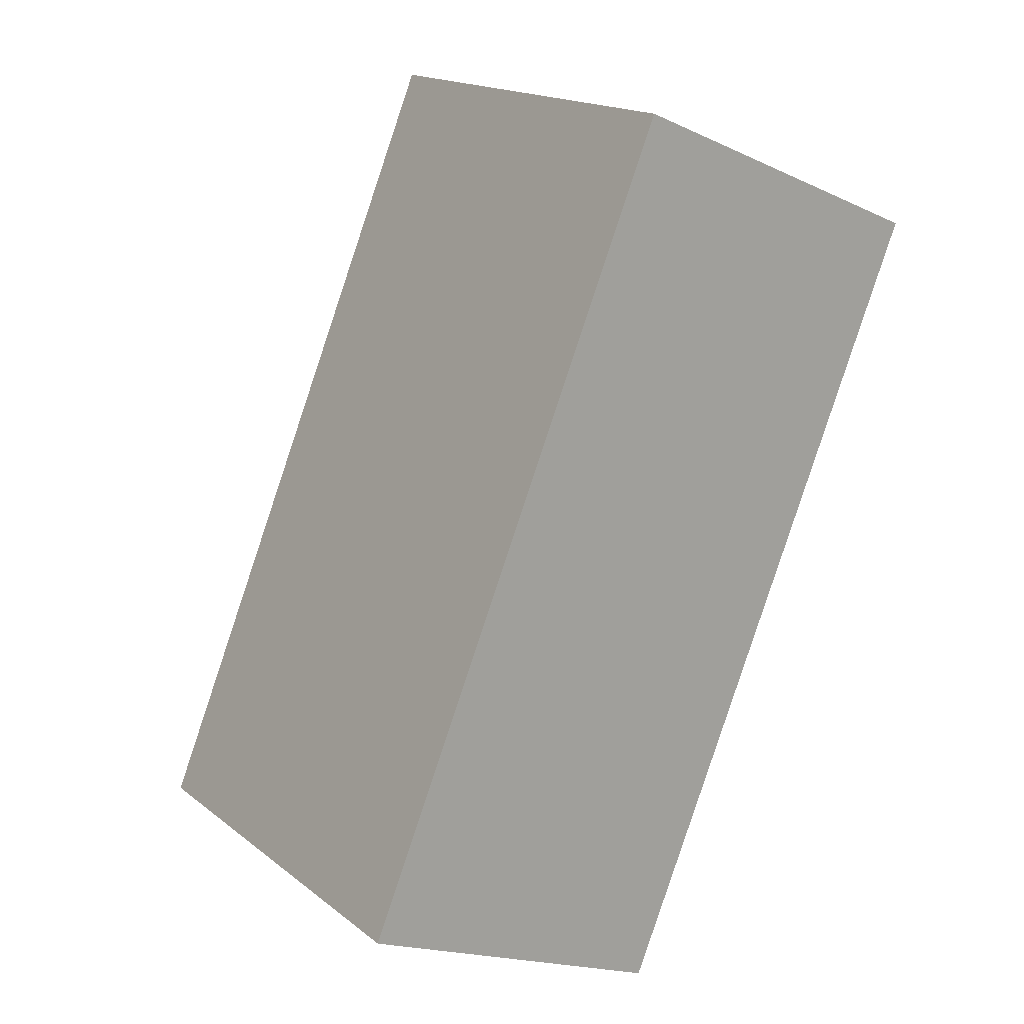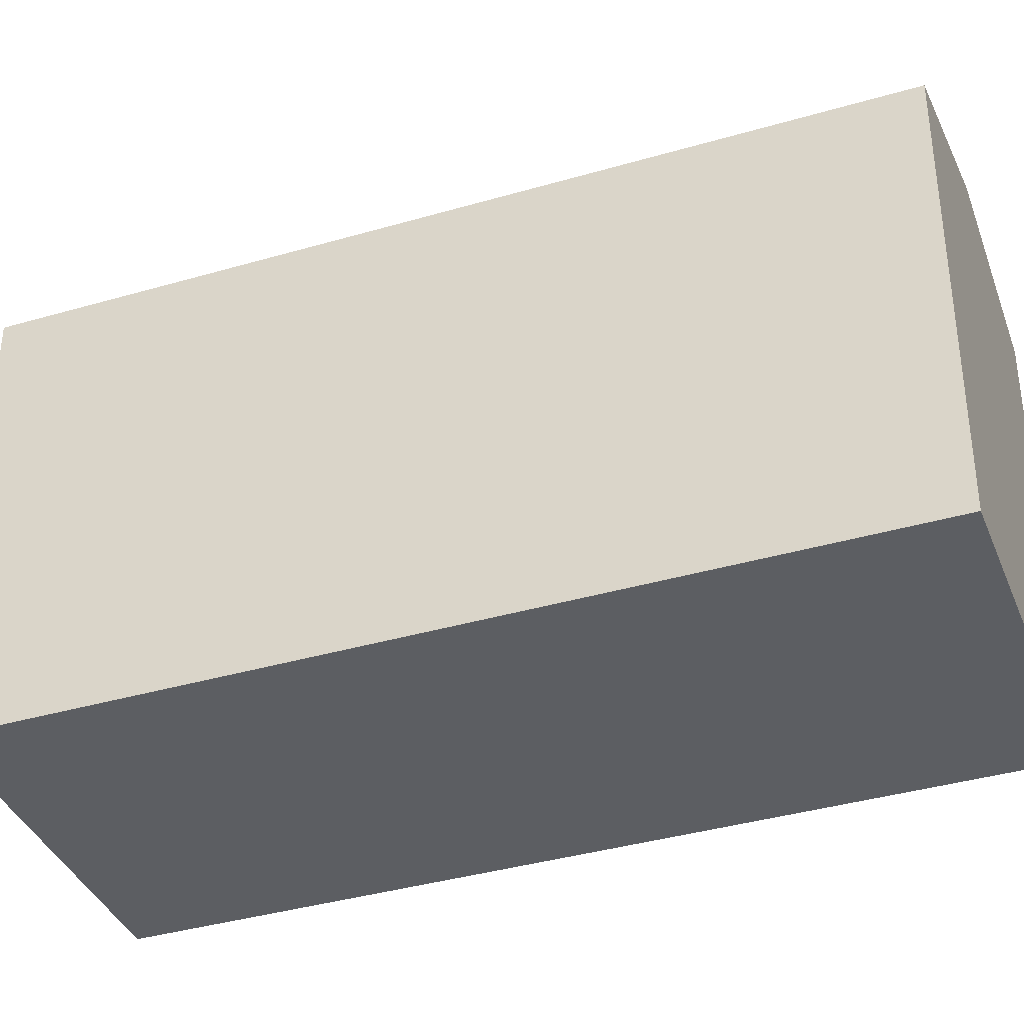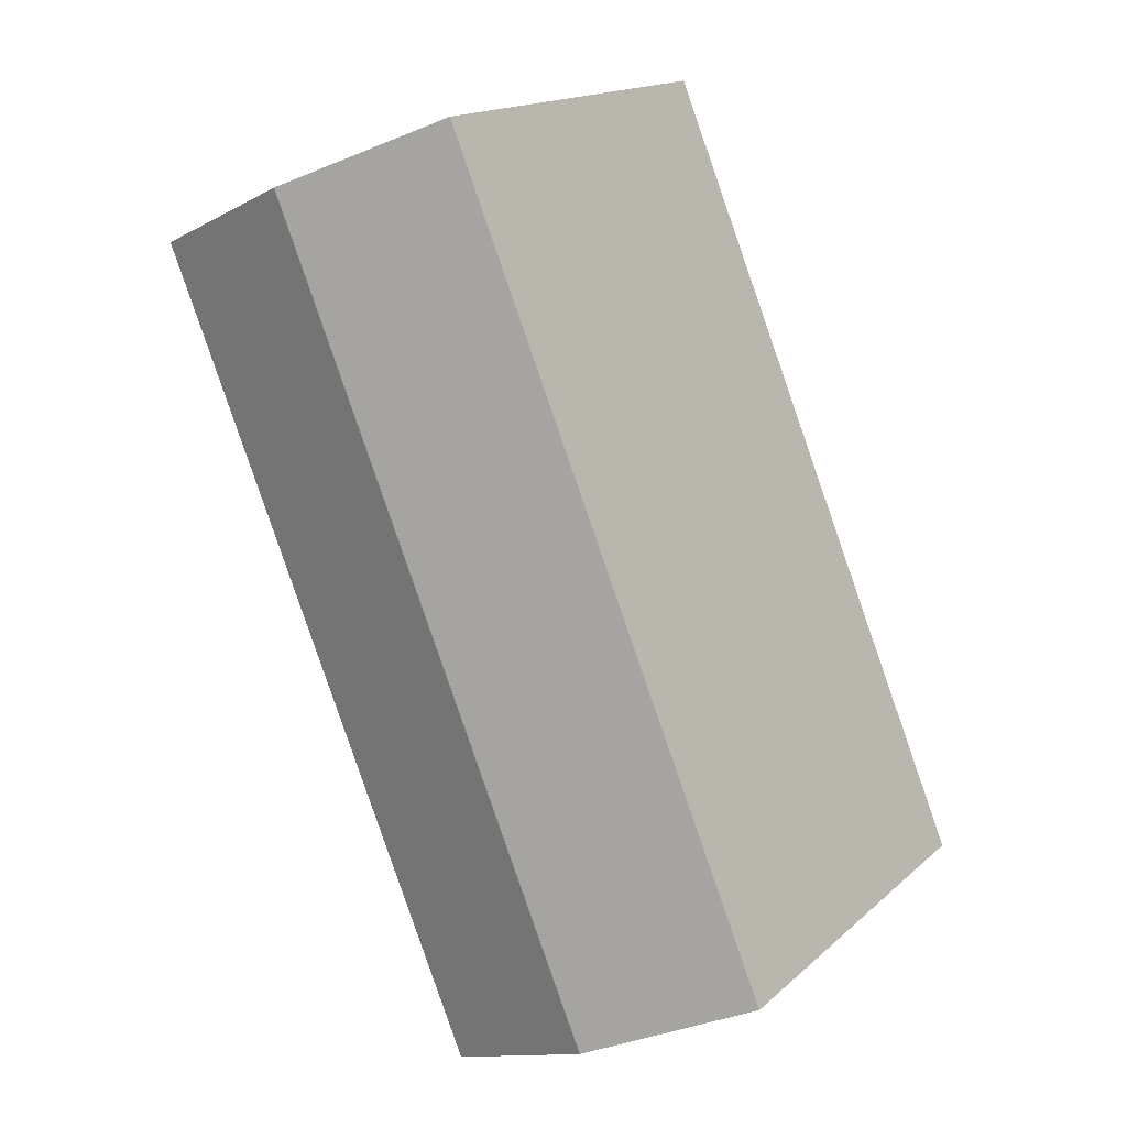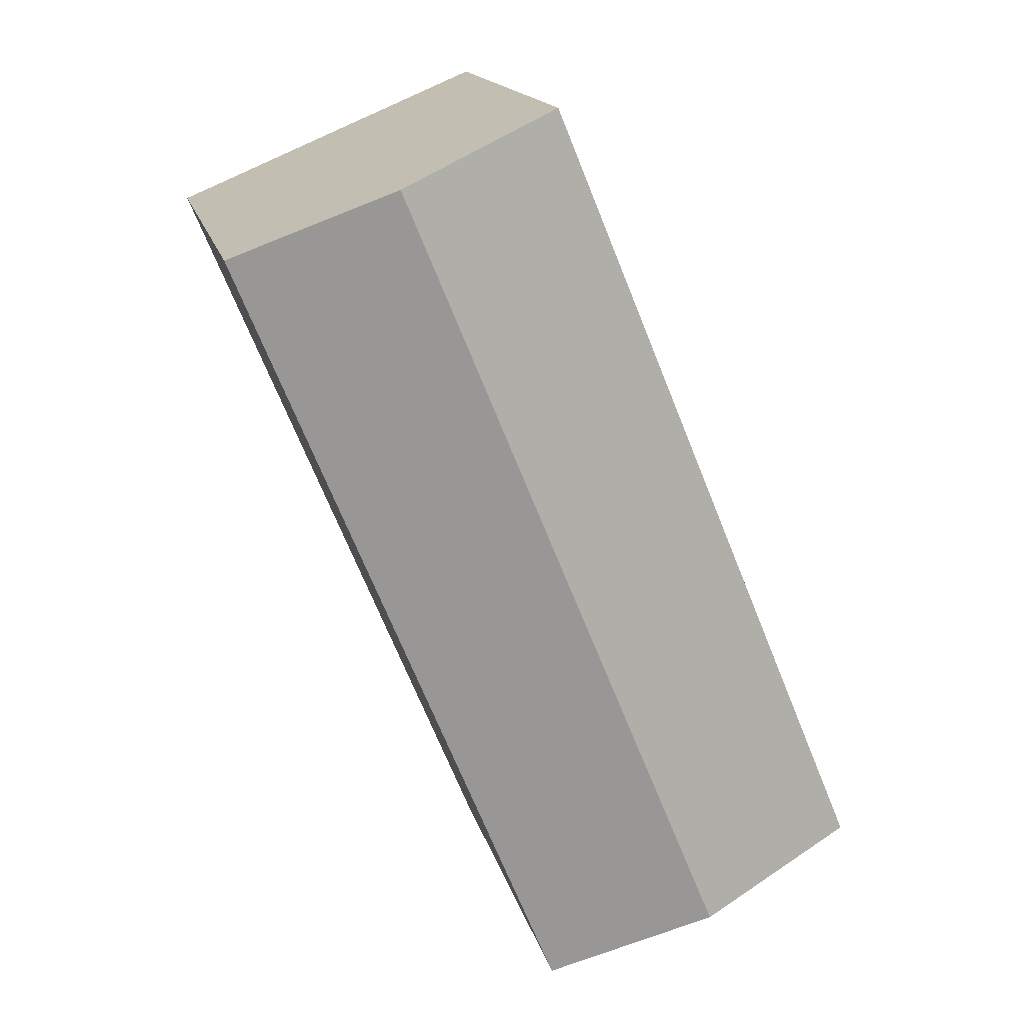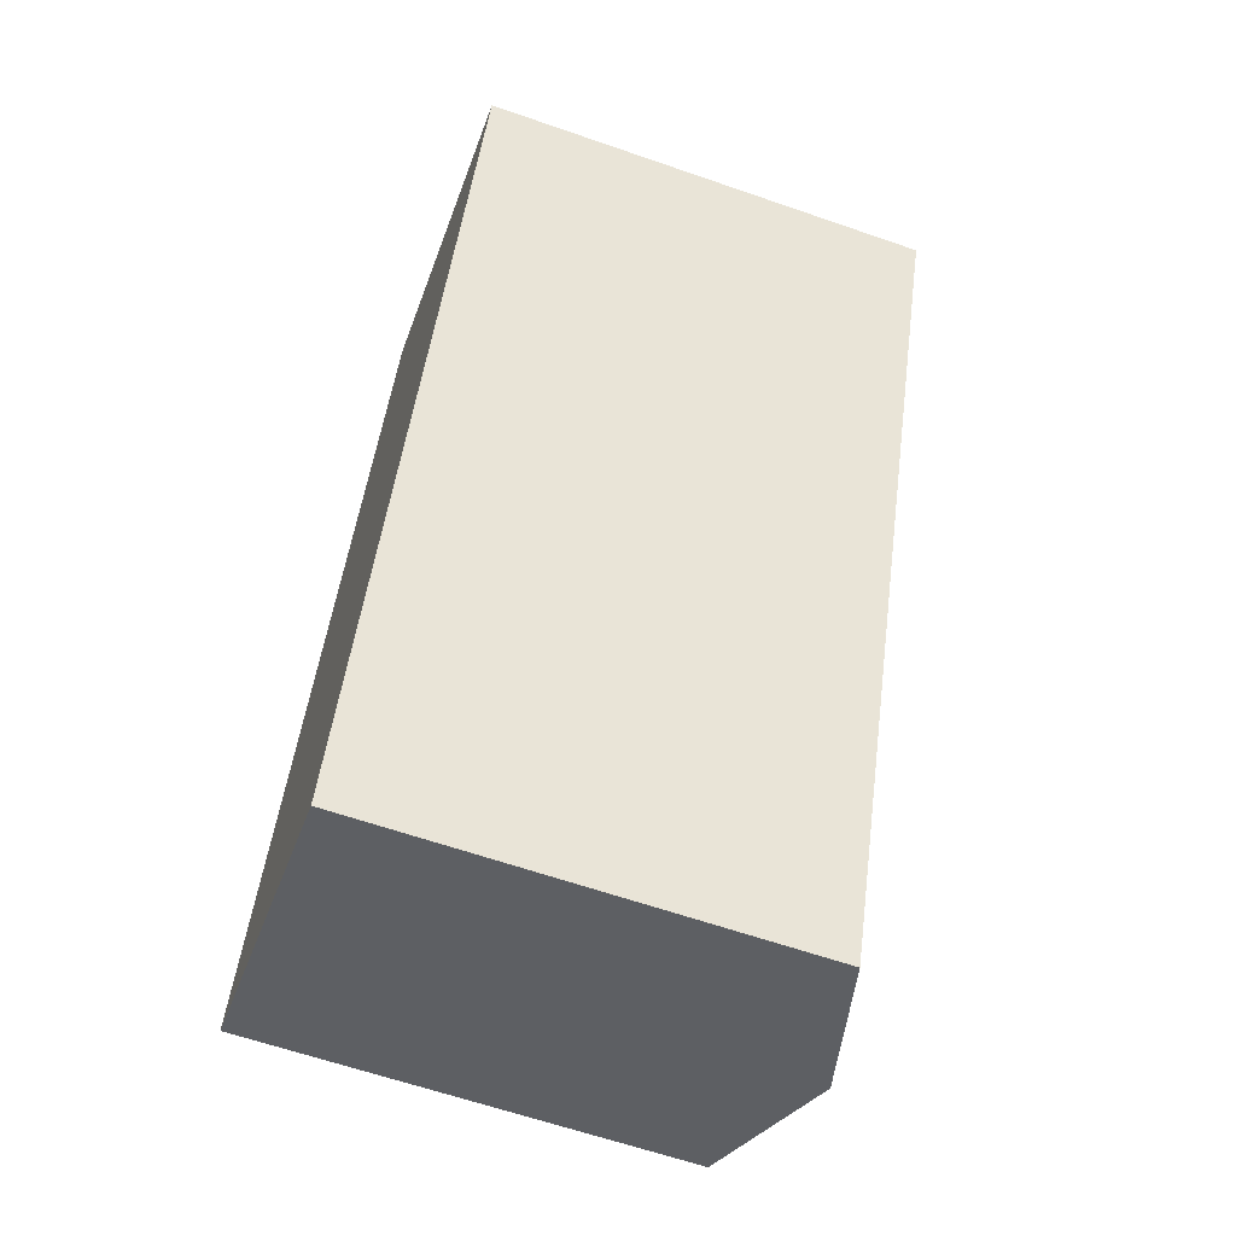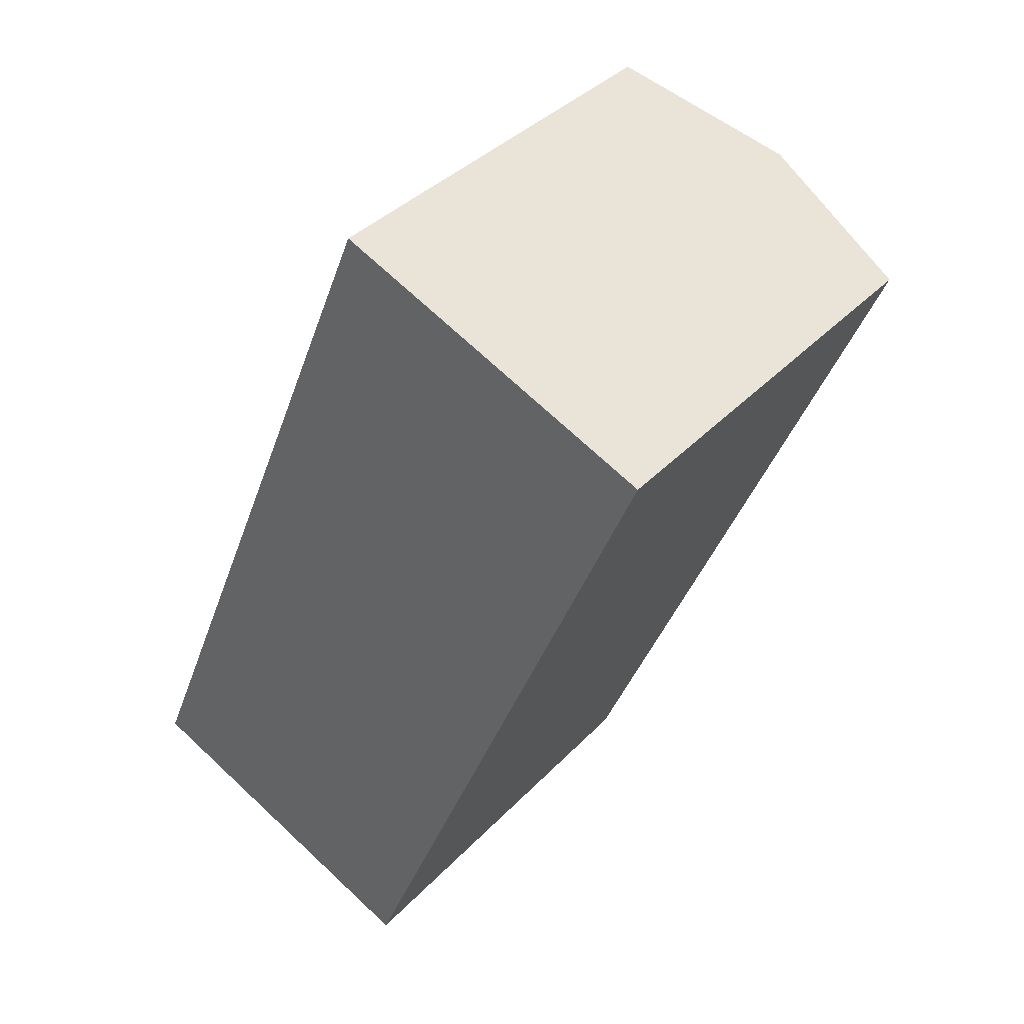
<metadata>
{"format":"obj","ext":"obj","renderer":"f3d","projection":"perspective","resolution":1024,"background":"white","views":[{"elev":17.3,"azim":-34.2,"up":"+Z"},{"elev":-37.8,"azim":-47.1,"up":"+Y"},{"elev":16.3,"azim":-149.3,"up":"+Z"},{"elev":16.2,"azim":167.2,"up":"+Z"},{"elev":-62.6,"azim":70.6,"up":"+Z"},{"elev":37.6,"azim":37.5,"up":"+Z"}]}
</metadata>
<code>
v  0.0002876 13.47 -0.0004266
v  14.87 14.84 21.94
v  4.971 14.84 -2.079
v  9.899 13.47 24.02
v  19.84 13.47 19.86
v  9.942 13.47 -4.158
v  9.899 -1.471e-15 24.02
v  19.84 -1.216e-15 19.86
v  0 0 0
v  9.942 2.546e-16 -4.158
g defaultobject
f 1 2 3
f 2 1 4
f 3 5 6
f 5 3 2
f 5 7 8
f 7 5 4
f 4 5 2
f 4 9 7
f 9 4 1
f 1 10 9
f 10 1 6
f 6 1 3
f 10 5 8
f 5 10 6
f 9 8 7
f 8 9 10

</code>
